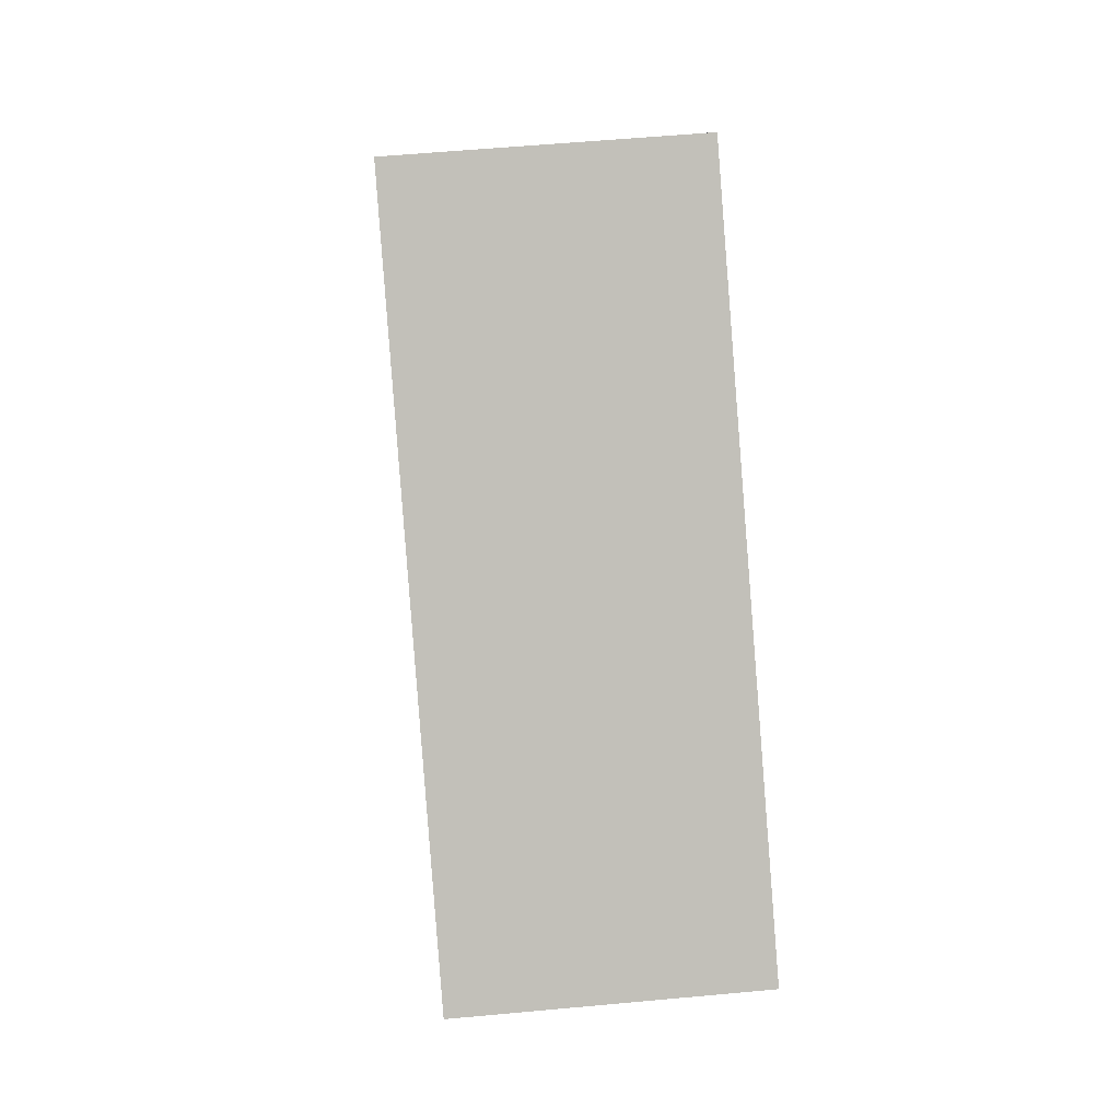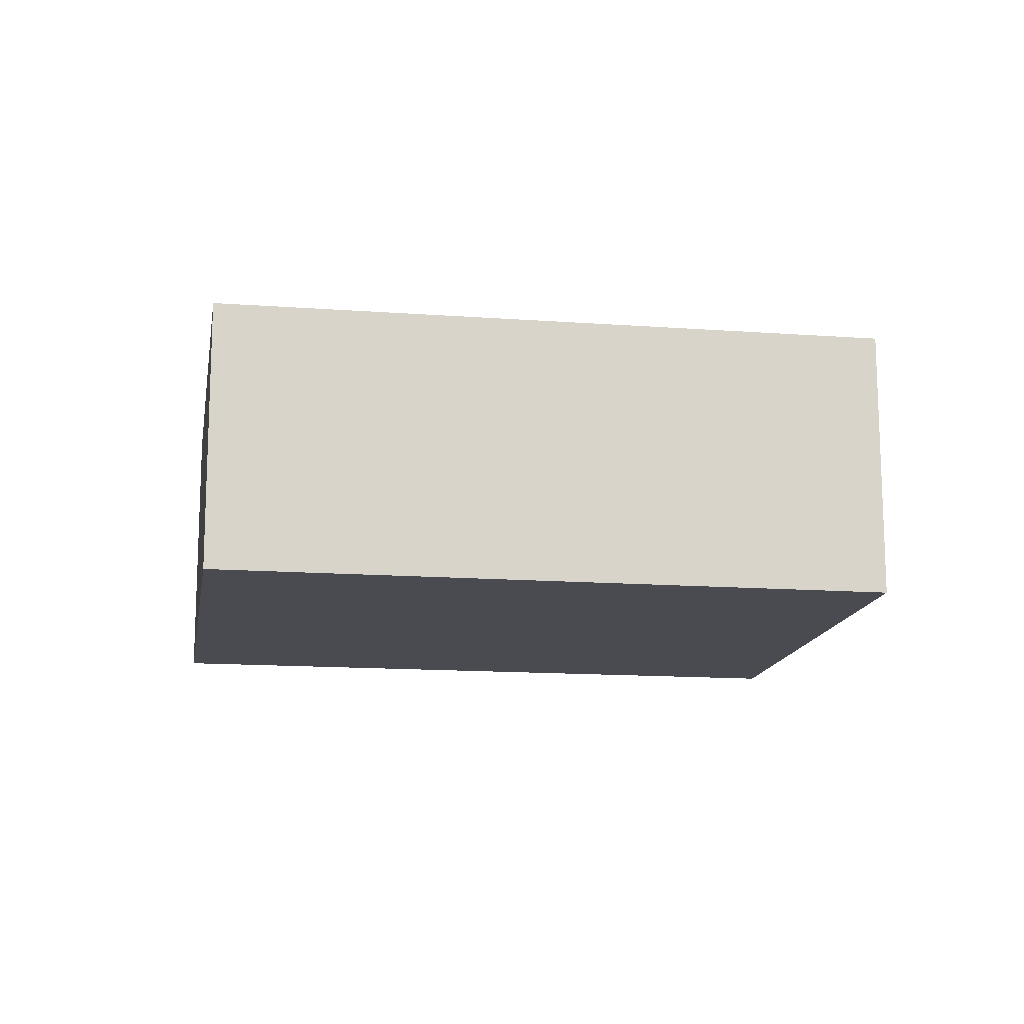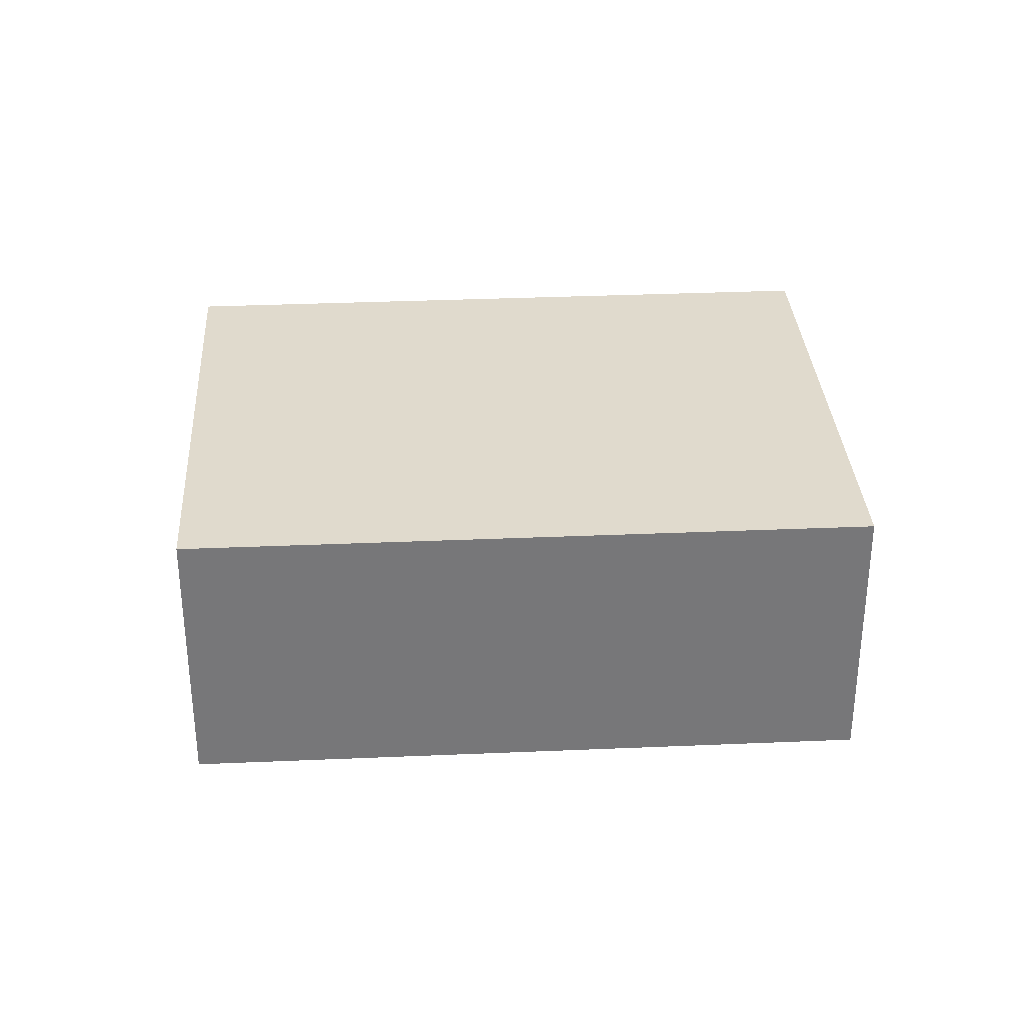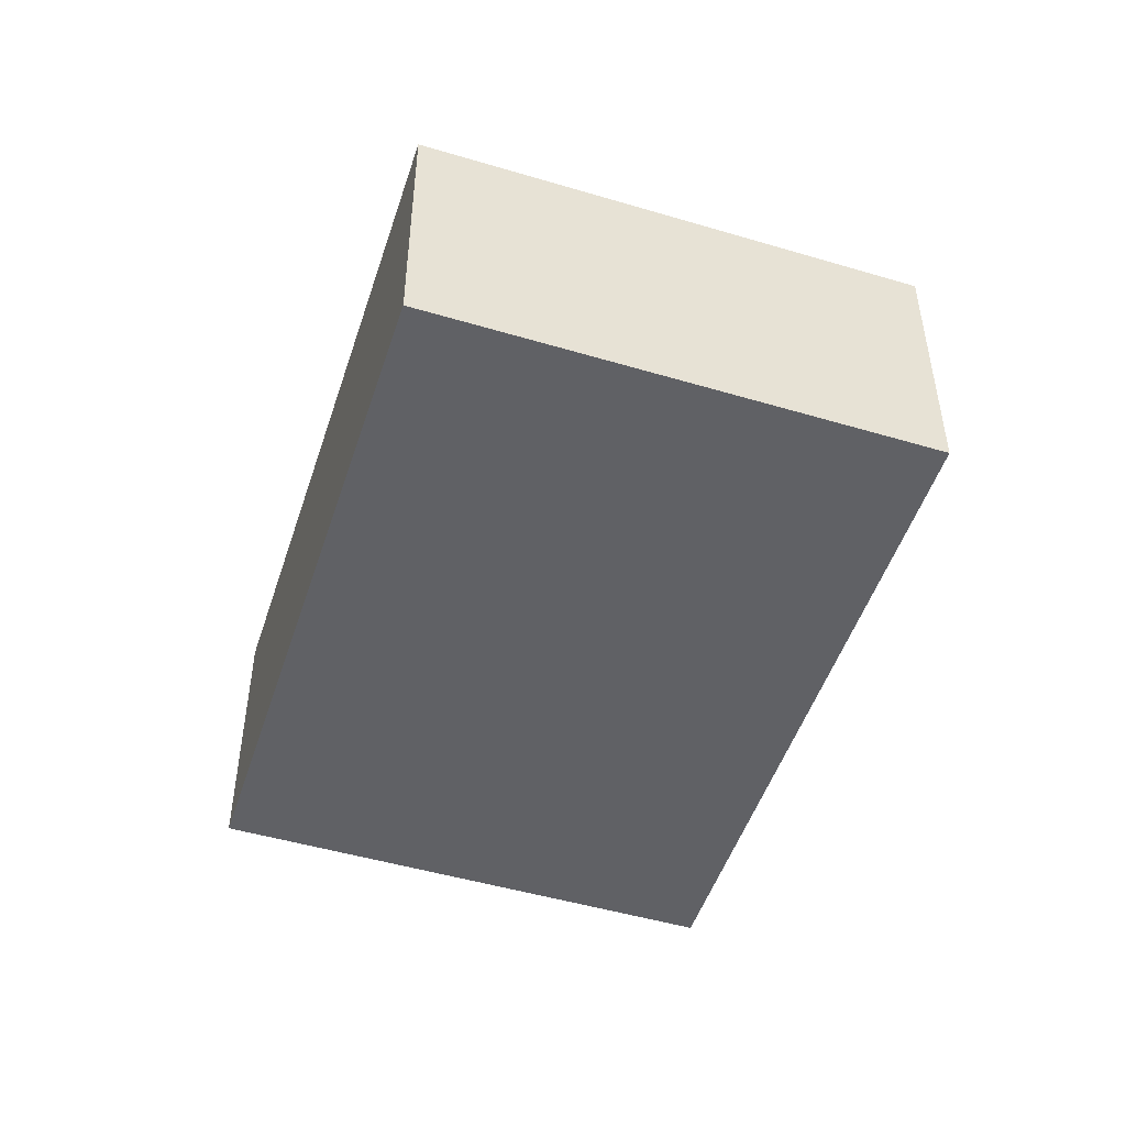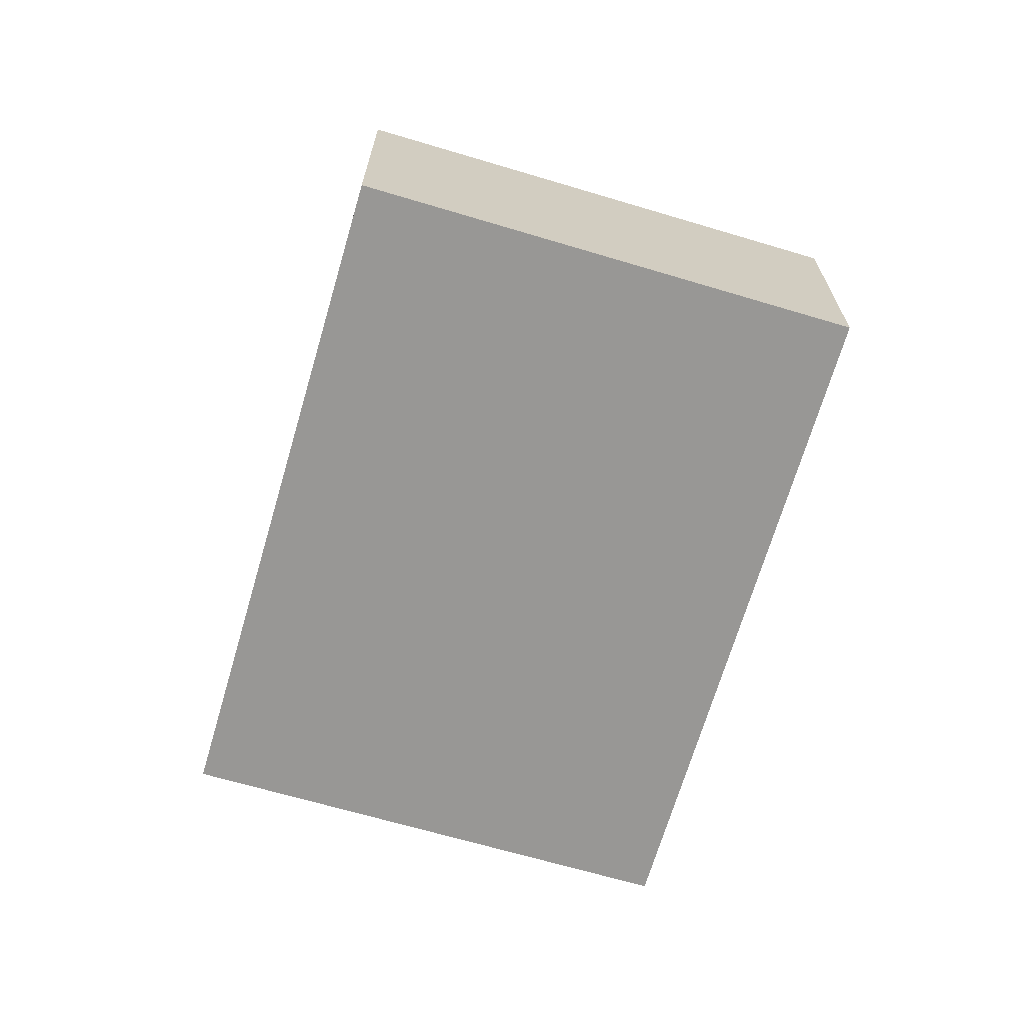
<metadata>
{"format":"obj","ext":"obj","renderer":"f3d","projection":"perspective","resolution":1024,"background":"white","views":[{"elev":55.2,"azim":-95.6,"up":"+Z"},{"elev":-14.4,"azim":132.5,"up":"+Y"},{"elev":33.0,"azim":-41.9,"up":"+Y"},{"elev":-49.6,"azim":33.6,"up":"+Y"},{"elev":-68.2,"azim":35.2,"up":"+Y"}]}
</metadata>
<code>
v  0 4.569 2.798e-16
v  14.41 4.569 0.419
v  5.369 4.569 -6.758
v  9.067 4.569 7.215
v  5.369 4.138e-16 -6.758
v  0 0 0
v  9.067 -4.418e-16 7.215
v  14.41 -2.566e-17 0.419
g defaultobject
f 1 2 3
f 2 1 4
f 5 1 3
f 1 5 6
f 6 4 1
f 4 6 7
f 7 2 4
f 2 7 8
f 8 3 2
f 3 8 5
f 5 7 6
f 7 5 8

</code>
